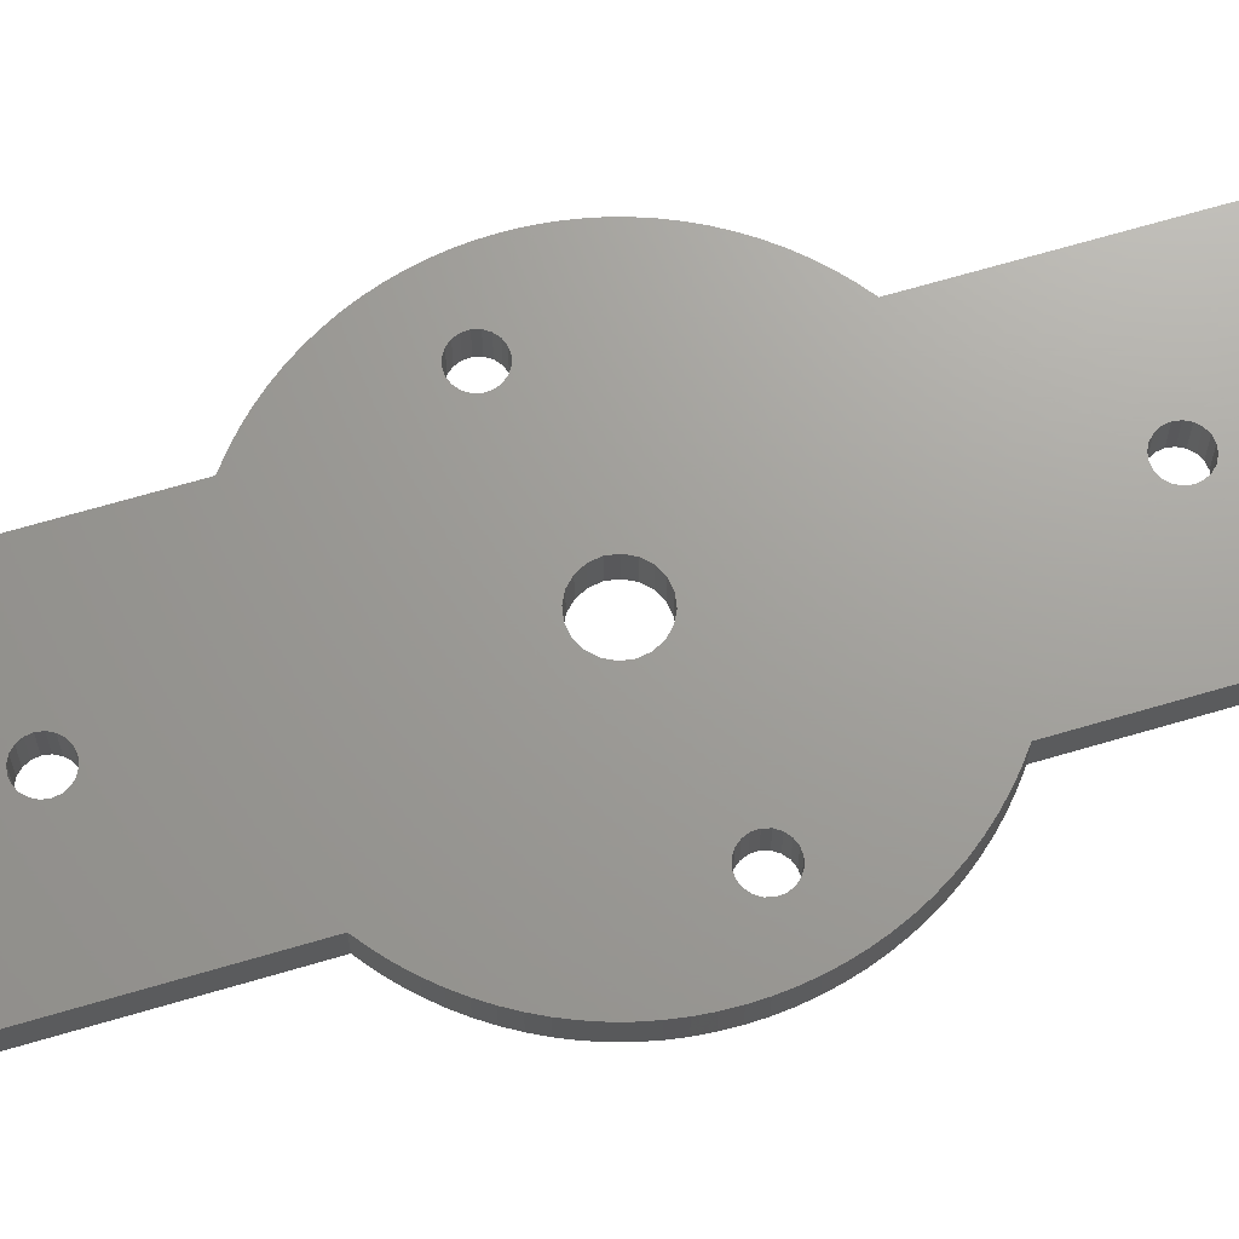
<metadata>
{"format":"stl","ext":"stl","renderer":"f3d","projection":"perspective","resolution":1024,"background":"white","views":[{"elev":68.7,"azim":-106.4,"up":"+Z"}]}
</metadata>
<code>
# stl→obj: 420 verts, 864 faces
v -0.309 -15.55 -0.95
v -1.898e-15 -15.5 -0.95
v -1.898e-15 -15.5 0.95
v -0.309 -15.55 0.95
v 0 -1.6 -0.95
v -0.309 -17.45 -0.95
v -0.309 -17.45 0.95
v -2.143e-15 -17.5 -0.95
v -2.143e-15 -17.5 0.95
v -3.633e-15 -29.66 0.95
v -0.309 -29.71 -0.95
v -3.633e-15 -29.66 -0.95
v -0.309 -29.71 0.95
v -0.309 -31.62 -0.95
v -0.309 -31.62 0.95
v -3.878e-15 -31.66 -0.95
v -3.878e-15 -31.66 0.95
v -0.309 15.55 -0.95
v -0.309 15.55 0.95
v 3.796e-15 15.5 -0.95
v 0 1.6 0.95
v 3.796e-15 15.5 0.95
v -0.309 17.45 -0.95
v -0.309 29.71 -0.95
v 7.266e-15 29.66 -0.95
v 4.286e-15 17.5 -0.95
v 4.286e-15 17.5 0.95
v -0.309 17.45 0.95
v -0.309 29.71 0.95
v 7.266e-15 29.66 0.95
v -0.309 31.62 -0.95
v 7.756e-15 31.66 -0.95
v 7.756e-15 31.66 0.95
v -0.309 31.62 0.95
v -0.4944 -1.522 -0.95
v -0.4944 -1.522 0.95
v 0 -1.6 0.95
v -0.4944 1.522 -0.95
v 0 1.6 -0.95
v -0.4944 1.522 0.95
v -0.5878 -15.69 -0.95
v -0.5878 -15.69 0.95
v -0.5878 -17.31 -0.95
v -0.5878 -17.31 0.95
v -0.5878 -29.86 -0.95
v -0.5878 -29.86 0.95
v -0.5878 -31.47 -0.95
v -0.5878 -31.47 0.95
v -0.5878 15.69 -0.95
v -0.5878 15.69 0.95
v -0.5878 17.31 -0.95
v -0.5878 17.31 0.95
v -0.5878 29.86 -0.95
v -0.5878 29.86 0.95
v -0.5878 31.47 -0.95
v -0.5878 31.47 0.95
v -0.809 -15.91 -0.95
v -0.809 -15.91 0.95
v -0.809 -17.09 -0.95
v -0.809 -17.09 0.95
v -0.809 -30.08 -0.95
v -0.809 -30.08 0.95
v -0.809 -31.25 -0.95
v -0.809 -31.25 0.95
v -0.809 15.91 -0.95
v -0.809 15.91 0.95
v -0.809 17.09 -0.95
v -0.809 17.09 0.95
v -0.809 30.08 -0.95
v -0.809 30.08 0.95
v -0.809 31.25 -0.95
v -0.809 31.25 0.95
v -0.9405 -1.294 -0.95
v -0.9405 -1.294 0.95
v -0.9405 1.294 -0.95
v -0.9405 1.294 0.95
v -0.9511 -16.19 -0.95
v -0.9511 -16.19 0.95
v -0.9511 -16.81 -0.95
v -0.9511 -16.81 0.95
v -0.9511 -30.36 -0.95
v -0.9511 -30.36 0.95
v -0.9511 -30.97 -0.95
v -0.9511 -30.97 0.95
v -0.9511 16.19 -0.95
v -0.9511 16.19 0.95
v -0.9511 16.81 -0.95
v -0.9511 16.81 0.95
v -0.9511 30.36 -0.95
v -0.9511 30.36 0.95
v -0.9511 30.97 -0.95
v -0.9511 30.97 0.95
v -1 -16.5 -0.95
v -1 -16.5 0.95
v -1 -30.66 -0.95
v -1 -30.66 0.95
v -1 16.5 -0.95
v -1 16.5 0.95
v -1 30.66 -0.95
v -1 30.66 0.95
v -1.294 -0.9405 -0.95
v -1.294 -0.9405 0.95
v -1.294 0.9405 -0.95
v -1.294 0.9405 0.95
v -1.522 -0.4944 -0.95
v -1.522 -0.4944 0.95
v -1.522 0.4944 -0.95
v -1.522 0.4944 0.95
v -1.6 0 -0.95
v -1.6 0 0.95
v 7 -9.745 -0.95
v 0.309 -15.55 -0.95
v 0.309 -15.55 0.95
v 7 -9.745 0.95
v -10.13 -6.43 -0.95
v -8.106 -2.745 -0.95
v -9.708 -7.053 -0.95
v -8.419 -2.762 -0.95
v -10.13 -6.43 0.95
v -8.106 -2.745 0.95
v -8.419 -2.762 0.95
v -9.708 -7.053 0.95
v -10.13 6.43 -0.95
v -10.13 6.43 0.95
v -9.708 7.053 0.95
v -9.708 7.053 -0.95
v -7.908 -0.8537 -0.95
v -7.908 -0.8537 0.95
v -10.52 -5.781 -0.95
v -10.52 -5.781 0.95
v -10.52 5.781 -0.95
v -10.52 5.781 0.95
v -10.86 -5.109 -0.95
v -10.86 -5.109 0.95
v -8.721 -2.681 -0.95
v -8.721 -2.681 0.95
v -10.86 5.109 -0.95
v -10.86 5.109 0.95
v -8.21 -0.7727 -0.95
v -8.21 -0.7727 0.95
v -11.16 -4.417 -0.95
v -11.16 -4.417 0.95
v -8.983 -2.51 -0.95
v -8.983 -2.51 0.95
v -11.16 4.417 -0.95
v -11.16 4.417 0.95
v -11.41 -3.708 -0.95
v -11.41 -3.708 0.95
v -9.18 -2.267 -0.95
v -9.18 -2.267 0.95
v -11.41 3.708 -0.95
v -11.41 3.708 0.95
v -11.62 -2.984 -0.95
v -11.62 -2.984 0.95
v -9.292 -1.975 -0.95
v -9.292 -1.975 0.95
v -11.62 2.984 -0.95
v -11.62 2.984 0.95
v -8.522 -0.7891 -0.95
v -8.522 -0.7891 0.95
v -11.79 -2.249 -0.95
v -11.79 -2.249 0.95
v -9.309 -1.663 -0.95
v -9.309 -1.663 0.95
v -11.79 2.249 -0.95
v -11.79 2.249 0.95
v -11.91 -1.504 -0.95
v -11.91 -1.504 0.95
v -9.228 -1.361 -0.95
v -9.228 -1.361 0.95
v -11.91 1.504 -0.95
v -11.91 1.504 0.95
v -8.814 -0.9012 -0.95
v -8.814 -0.9012 0.95
v -11.98 -0.7535 -0.95
v -11.98 -0.7535 0.95
v -9.057 -1.098 -0.95
v -9.057 -1.098 0.95
v -11.98 0.7535 -0.95
v -11.98 0.7535 0.95
v -12 0 -0.95
v -12 0 0.95
v 0.309 -17.45 -0.95
v 0.309 -29.71 -0.95
v 0.309 -17.45 0.95
v 0.309 -29.71 0.95
v 0.309 -31.62 -0.95
v 7 -35 -0.95
v 0.309 -31.62 0.95
v 7 -35 0.95
v -7 -35 -0.95
v -7 -35 0.95
v -7 -9.745 0.95
v -7 -9.745 -0.95
v -7 35 -0.95
v -7 35 0.95
v 7 35 -0.95
v 7 35 0.95
v -7 9.745 -0.95
v -7 9.745 0.95
v -7.053 -9.708 -0.95
v -7.053 -9.708 0.95
v -7.053 9.708 -0.95
v -7.053 9.708 0.95
v -7.32 -1.872 -0.95
v -7.336 -1.559 -0.95
v -7.336 -1.559 0.95
v -7.32 -1.872 0.95
v -7.401 -2.174 -0.95
v -7.401 -2.174 0.95
v -7.448 -1.267 -0.95
v -7.448 -1.267 0.95
v -7.571 -2.436 -0.95
v -7.571 -2.436 0.95
v -7.645 -1.024 -0.95
v -7.645 -1.024 0.95
v -7.649 -9.246 -0.95
v -7.649 -9.246 0.95
v -7.649 9.246 -0.95
v -7.649 9.246 0.95
v -7.814 -2.633 -0.95
v -7.814 -2.633 0.95
v -8.215 -8.748 -0.95
v -8.215 -8.748 0.95
v -8.215 8.748 -0.95
v -8.215 8.748 0.95
v -8.748 -8.215 -0.95
v -8.748 -8.215 0.95
v -8.748 8.215 -0.95
v -8.748 8.215 0.95
v -9.246 -7.649 -0.95
v -9.246 -7.649 0.95
v -9.246 7.649 -0.95
v -9.246 7.649 0.95
v 0.4944 -1.522 -0.95
v 0.4944 -1.522 0.95
v 0.4944 1.522 -0.95
v 0.4944 1.522 0.95
v 7 9.745 -0.95
v 7 9.745 0.95
v 0.5878 -15.69 -0.95
v 0.5878 -15.69 0.95
v 0.5878 -17.31 -0.95
v 0.5878 -17.31 0.95
v 0.5878 -29.86 0.95
v 0.5878 -29.86 -0.95
v 0.5878 -31.47 -0.95
v 0.5878 -31.47 0.95
v 0.309 15.55 -0.95
v 0.309 15.55 0.95
v 0.5878 15.69 -0.95
v 0.5878 15.69 0.95
v 0.309 17.45 -0.95
v 0.309 29.71 -0.95
v 0.5878 29.86 -0.95
v 0.5878 17.31 -0.95
v 0.5878 17.31 0.95
v 0.309 17.45 0.95
v 0.309 29.71 0.95
v 0.5878 29.86 0.95
v 0.309 31.62 -0.95
v 0.5878 31.47 -0.95
v 0.5878 31.47 0.95
v 0.309 31.62 0.95
v 0.9405 -1.294 -0.95
v 0.9405 -1.294 0.95
v 0.9405 1.294 -0.95
v 0.9405 1.294 0.95
v 0.809 -15.91 -0.95
v 0.809 -15.91 0.95
v 0.809 -17.09 0.95
v 0.809 -17.09 -0.95
v 0.809 -30.08 0.95
v 0.809 -30.08 -0.95
v 0.809 -31.25 0.95
v 0.809 -31.25 -0.95
v 0.809 15.91 0.95
v 0.809 15.91 -0.95
v 0.809 30.08 -0.95
v 0.809 17.09 -0.95
v 0.809 17.09 0.95
v 0.809 30.08 0.95
v 0.809 31.25 -0.95
v 0.809 31.25 0.95
v 0.9511 -16.19 -0.95
v 0.9511 -16.19 0.95
v 0.9511 -16.81 0.95
v 0.9511 -16.81 -0.95
v 0.9511 -30.36 -0.95
v 0.9511 -30.36 0.95
v 0.9511 -30.97 0.95
v 0.9511 -30.97 -0.95
v 0.9511 16.19 0.95
v 0.9511 16.19 -0.95
v 0.9511 16.81 -0.95
v 0.9511 16.81 0.95
v 0.9511 30.36 0.95
v 0.9511 30.36 -0.95
v 0.9511 30.97 -0.95
v 0.9511 30.97 0.95
v 1.294 -0.9405 0.95
v 1.294 -0.9405 -0.95
v 1.294 0.9405 -0.95
v 7.571 2.436 -0.95
v 7.401 2.174 -0.95
v 1.294 0.9405 0.95
v 1 -16.5 -0.95
v 1 -16.5 0.95
v 1 -30.66 -0.95
v 1 -30.66 0.95
v 1 16.5 0.95
v 1 16.5 -0.95
v 1 30.66 0.95
v 1 30.66 -0.95
v 1.522 -0.4944 0.95
v 1.522 -0.4944 -0.95
v 1.522 0.4944 -0.95
v 7.32 1.872 -0.95
v 1.522 0.4944 0.95
v 1.6 0 0.95
v 1.6 0 -0.95
v 7.336 1.559 -0.95
v 7.053 -9.708 -0.95
v 7.448 1.267 -0.95
v 7.645 1.024 -0.95
v 7.908 0.8537 -0.95
v 7.649 -9.246 -0.95
v 9.708 -7.053 -0.95
v 8.215 -8.748 -0.95
v 8.748 -8.215 -0.95
v 9.246 -7.649 -0.95
v 10.13 -6.43 -0.95
v 10.52 -5.781 -0.95
v 10.13 -6.43 0.95
v 10.52 -5.781 0.95
v 10.13 6.43 -0.95
v 10.13 6.43 0.95
v 10.52 5.781 0.95
v 10.52 5.781 -0.95
v 10.86 -5.109 -0.95
v 10.86 -5.109 0.95
v 10.86 5.109 0.95
v 10.86 5.109 -0.95
v 11.16 -4.417 -0.95
v 11.16 -4.417 0.95
v 11.16 4.417 0.95
v 11.16 4.417 -0.95
v 11.41 -3.708 -0.95
v 11.41 -3.708 0.95
v 11.41 3.708 0.95
v 11.41 3.708 -0.95
v 11.62 -2.984 -0.95
v 11.62 -2.984 0.95
v 11.62 2.984 0.95
v 11.62 2.984 -0.95
v 11.79 -2.249 -0.95
v 11.79 -2.249 0.95
v 11.79 2.249 0.95
v 11.79 2.249 -0.95
v 11.91 -1.504 -0.95
v 11.91 -1.504 0.95
v 11.91 1.504 0.95
v 11.91 1.504 -0.95
v 11.98 -0.7535 -0.95
v 11.98 -0.7535 0.95
v 11.98 0.7535 0.95
v 11.98 0.7535 -0.95
v 12 0 -0.95
v 12 0 0.95
v 7.053 -9.708 0.95
v 7.649 -9.246 0.95
v 7.32 1.872 0.95
v 7.336 1.559 0.95
v 7.448 1.267 0.95
v 7.645 1.024 0.95
v 7.053 9.708 -0.95
v 7.053 9.708 0.95
v 7.401 2.174 0.95
v 7.571 2.436 0.95
v 7.649 9.246 -0.95
v 7.649 9.246 0.95
v 7.814 2.633 -0.95
v 7.814 2.633 0.95
v 8.215 -8.748 0.95
v 7.908 0.8537 0.95
v 8.748 -8.215 0.95
v 8.215 8.748 -0.95
v 8.215 8.748 0.95
v 8.106 2.745 -0.95
v 8.106 2.745 0.95
v 8.748 8.215 -0.95
v 9.246 7.649 -0.95
v 9.246 7.649 0.95
v 8.748 8.215 0.95
v 8.21 0.7727 -0.95
v 8.21 0.7727 0.95
v 9.246 -7.649 0.95
v 9.708 -7.053 0.95
v 8.419 2.762 -0.95
v 8.419 2.762 0.95
v 9.708 7.053 -0.95
v 9.708 7.053 0.95
v 8.522 0.7891 -0.95
v 8.522 0.7891 0.95
v 8.721 2.681 -0.95
v 8.721 2.681 0.95
v 8.814 0.9012 -0.95
v 8.814 0.9012 0.95
v 8.983 2.51 -0.95
v 8.983 2.51 0.95
v 9.057 1.098 -0.95
v 9.057 1.098 0.95
v 9.18 2.267 -0.95
v 9.18 2.267 0.95
v 9.228 1.361 0.95
v 9.228 1.361 -0.95
v 9.292 1.975 -0.95
v 9.292 1.975 0.95
v 9.309 1.663 0.95
v 9.309 1.663 -0.95
f 1 2 3
f 1 3 4
f 1 5 2
f 6 7 8
f 7 9 8
f 7 10 9
f 11 6 8
f 11 8 12
f 11 12 10
f 11 10 13
f 13 10 7
f 14 15 16
f 15 17 16
f 18 19 20
f 19 21 22
f 19 22 20
f 23 24 25
f 23 26 27
f 23 27 28
f 23 25 26
f 28 27 29
f 24 29 25
f 29 27 30
f 29 30 25
f 31 32 33
f 31 33 34
f 35 36 5
f 35 5 1
f 36 37 5
f 38 39 21
f 38 21 40
f 40 21 19
f 41 1 4
f 41 4 42
f 41 35 1
f 43 44 6
f 44 7 6
f 44 13 7
f 45 6 11
f 45 11 13
f 45 13 46
f 45 43 6
f 46 13 44
f 47 48 14
f 48 15 14
f 49 50 18
f 50 19 18
f 50 40 19
f 51 23 28
f 51 28 52
f 51 24 23
f 51 53 24
f 52 28 54
f 53 54 24
f 54 28 29
f 54 29 24
f 55 31 34
f 55 34 56
f 57 41 58
f 58 41 42
f 59 44 43
f 59 60 44
f 60 46 44
f 61 43 45
f 61 45 62
f 61 59 43
f 62 45 46
f 62 46 60
f 63 48 47
f 63 64 48
f 65 50 49
f 65 66 50
f 67 51 68
f 67 53 51
f 67 69 53
f 68 51 52
f 68 52 70
f 69 54 53
f 69 70 54
f 70 52 54
f 71 55 72
f 72 55 56
f 73 35 41
f 73 41 57
f 73 74 35
f 74 36 35
f 75 38 40
f 75 40 76
f 76 40 50
f 76 50 66
f 77 57 78
f 78 57 58
f 79 60 59
f 79 80 60
f 81 61 82
f 82 61 62
f 83 64 63
f 83 84 64
f 85 66 65
f 85 86 66
f 87 67 88
f 88 67 68
f 89 70 69
f 89 90 70
f 91 71 92
f 92 71 72
f 93 77 94
f 93 80 79
f 93 94 80
f 94 77 78
f 95 81 96
f 95 84 83
f 95 96 84
f 96 81 82
f 97 86 85
f 97 87 98
f 97 98 86
f 98 87 88
f 99 90 89
f 99 91 100
f 99 100 90
f 100 91 92
f 101 57 77
f 101 73 57
f 101 74 73
f 101 77 93
f 101 102 74
f 103 75 104
f 104 66 86
f 104 75 76
f 104 76 66
f 104 86 98
f 105 102 101
f 105 106 102
f 107 103 108
f 108 103 104
f 109 106 105
f 109 107 110
f 109 110 106
f 110 107 108
f 2 5 111
f 2 112 113
f 2 113 3
f 2 111 112
f 3 113 114
f 3 114 37
f 115 116 117
f 115 118 116
f 115 117 119
f 119 120 121
f 119 117 122
f 119 122 120
f 123 124 125
f 123 126 127
f 123 125 126
f 124 128 125
f 129 115 130
f 129 118 115
f 130 115 119
f 130 119 121
f 131 123 127
f 131 124 123
f 131 132 124
f 132 128 124
f 133 129 134
f 133 118 129
f 133 135 118
f 134 129 130
f 134 130 121
f 134 121 136
f 137 131 127
f 137 132 131
f 137 138 132
f 137 127 139
f 138 128 132
f 138 140 128
f 141 133 142
f 141 135 133
f 141 143 135
f 142 133 134
f 142 134 136
f 142 136 144
f 145 137 139
f 145 138 137
f 145 146 138
f 146 140 138
f 147 141 148
f 147 143 141
f 147 149 143
f 148 141 142
f 148 142 144
f 148 144 150
f 151 145 139
f 151 146 145
f 151 152 146
f 152 140 146
f 153 147 154
f 153 149 147
f 153 155 149
f 154 147 148
f 154 148 150
f 154 150 156
f 157 151 139
f 157 152 151
f 157 158 152
f 157 139 159
f 158 140 152
f 158 160 140
f 161 153 162
f 161 155 153
f 161 163 155
f 162 153 154
f 162 154 156
f 162 156 164
f 165 157 159
f 165 158 157
f 165 166 158
f 166 160 158
f 167 161 168
f 167 169 163
f 167 163 161
f 168 161 162
f 168 162 164
f 168 164 170
f 171 165 159
f 171 166 165
f 171 172 166
f 171 159 173
f 172 160 166
f 172 174 160
f 175 167 176
f 175 177 169
f 175 169 167
f 176 167 168
f 176 168 170
f 176 170 178
f 179 171 173
f 179 172 171
f 179 180 172
f 179 173 177
f 180 174 172
f 180 178 174
f 181 175 182
f 181 179 177
f 181 180 179
f 181 182 180
f 181 177 175
f 182 175 176
f 182 176 178
f 182 178 180
f 8 9 183
f 8 183 184
f 9 185 183
f 9 186 185
f 12 8 184
f 12 184 186
f 12 186 10
f 10 186 9
f 16 17 187
f 16 187 188
f 17 189 187
f 17 190 189
f 191 14 16
f 191 47 14
f 191 59 61
f 191 61 81
f 191 63 47
f 191 79 59
f 191 81 95
f 191 83 63
f 191 95 83
f 191 16 188
f 191 192 193
f 191 194 79
f 191 193 194
f 191 188 190
f 191 190 192
f 192 15 48
f 192 48 64
f 192 60 80
f 192 62 60
f 192 64 84
f 192 80 193
f 192 82 62
f 192 84 96
f 192 96 82
f 192 17 15
f 192 190 17
f 194 93 79
f 194 101 93
f 193 4 3
f 193 36 74
f 193 42 4
f 193 58 42
f 193 74 102
f 193 78 58
f 193 80 94
f 193 94 78
f 193 102 106
f 193 106 110
f 193 3 37
f 193 37 36
f 195 31 55
f 195 55 71
f 195 67 87
f 195 69 67
f 195 71 91
f 195 89 69
f 195 91 99
f 195 99 89
f 195 196 197
f 195 197 32
f 195 32 31
f 196 34 33
f 196 56 34
f 196 68 70
f 196 70 90
f 196 72 56
f 196 88 68
f 196 90 100
f 196 92 72
f 196 100 92
f 196 198 197
f 196 33 198
f 199 18 20
f 199 38 75
f 199 49 18
f 199 65 49
f 199 75 103
f 199 85 65
f 199 87 97
f 199 97 85
f 199 103 107
f 199 107 109
f 199 195 87
f 199 196 195
f 199 200 196
f 199 39 38
f 199 20 39
f 200 88 196
f 200 98 88
f 200 104 98
f 201 194 193
f 201 193 202
f 203 199 109
f 203 204 199
f 204 104 200
f 204 200 199
f 205 105 101
f 206 105 205
f 206 109 105
f 206 205 207
f 207 205 208
f 207 208 110
f 209 205 101
f 209 208 205
f 209 210 208
f 210 110 208
f 211 109 206
f 211 206 212
f 212 110 108
f 212 206 207
f 212 207 110
f 213 101 194
f 213 194 201
f 213 209 101
f 213 210 209
f 213 214 210
f 214 110 210
f 214 193 110
f 214 202 193
f 215 109 211
f 215 211 216
f 216 108 104
f 216 211 212
f 216 212 108
f 217 201 202
f 217 202 218
f 217 213 201
f 218 202 214
f 219 203 109
f 219 220 203
f 220 104 204
f 220 204 203
f 221 213 217
f 221 222 213
f 222 214 213
f 222 218 214
f 127 109 215
f 127 215 216
f 127 216 128
f 128 216 104
f 116 120 221
f 120 222 221
f 139 127 128
f 139 128 140
f 223 217 218
f 223 218 224
f 223 221 217
f 224 218 222
f 225 219 109
f 225 226 219
f 226 104 220
f 226 220 219
f 118 121 116
f 121 120 116
f 159 139 140
f 159 140 160
f 135 136 118
f 136 121 118
f 227 221 223
f 227 223 228
f 228 223 224
f 228 224 222
f 229 225 109
f 229 226 225
f 229 230 226
f 230 104 226
f 173 159 160
f 173 160 174
f 143 144 135
f 144 136 135
f 177 173 174
f 177 174 178
f 149 144 143
f 149 150 144
f 169 177 170
f 170 177 178
f 231 221 227
f 231 116 221
f 231 227 232
f 232 222 120
f 232 227 228
f 232 228 222
f 233 229 109
f 233 230 229
f 233 234 230
f 234 104 230
f 155 150 149
f 155 156 150
f 163 169 164
f 163 156 155
f 163 164 156
f 164 169 170
f 117 116 231
f 117 231 122
f 122 231 232
f 122 232 120
f 126 109 127
f 126 233 109
f 126 234 233
f 126 125 234
f 125 104 234
f 125 128 104
f 5 37 235
f 5 235 111
f 37 236 235
f 37 114 236
f 39 237 238
f 39 238 21
f 39 20 239
f 39 239 237
f 21 238 240
f 21 240 22
f 112 241 242
f 112 242 113
f 112 111 241
f 113 242 114
f 183 185 243
f 185 244 243
f 185 245 244
f 184 183 243
f 184 243 246
f 184 246 245
f 184 245 186
f 186 245 185
f 187 189 247
f 187 247 188
f 189 248 247
f 189 190 248
f 249 250 251
f 249 251 239
f 250 252 251
f 250 240 252
f 253 254 255
f 253 256 257
f 253 257 258
f 253 255 256
f 258 257 259
f 254 259 255
f 259 257 260
f 259 260 255
f 261 262 263
f 261 263 264
f 261 197 262
f 264 263 198
f 235 236 265
f 235 265 111
f 236 266 265
f 236 114 266
f 237 267 268
f 237 268 238
f 237 239 267
f 238 268 240
f 241 269 242
f 241 111 269
f 242 269 270
f 242 270 114
f 243 244 271
f 243 271 272
f 244 273 271
f 246 243 272
f 246 272 274
f 246 274 245
f 245 274 273
f 245 273 244
f 247 248 275
f 247 276 188
f 247 275 276
f 248 190 275
f 251 252 277
f 251 278 239
f 251 277 278
f 252 240 277
f 256 255 279
f 256 280 257
f 256 279 280
f 257 280 281
f 257 281 260
f 255 260 282
f 255 282 279
f 260 281 282
f 262 283 263
f 262 197 283
f 263 283 284
f 263 284 198
f 269 285 270
f 269 111 285
f 270 285 286
f 270 286 114
f 272 271 287
f 272 288 188
f 272 287 288
f 271 190 287
f 274 272 188
f 274 289 273
f 274 188 289
f 273 289 290
f 273 290 190
f 273 190 271
f 276 275 291
f 276 292 188
f 276 291 292
f 275 190 291
f 278 277 293
f 278 294 239
f 278 293 294
f 277 240 293
f 280 279 197
f 280 295 281
f 280 197 295
f 281 295 296
f 281 296 198
f 281 198 282
f 279 282 297
f 279 298 197
f 279 297 298
f 282 198 297
f 283 299 284
f 283 197 299
f 284 299 300
f 284 300 198
f 265 266 301
f 265 302 111
f 265 301 302
f 266 114 301
f 267 303 268
f 267 239 304
f 267 305 303
f 267 304 305
f 268 303 306
f 268 306 240
f 285 307 286
f 285 111 307
f 286 307 308
f 286 308 114
f 288 287 308
f 288 307 188
f 288 308 307
f 287 190 114
f 287 114 308
f 289 309 290
f 289 188 309
f 290 309 310
f 290 310 190
f 292 291 310
f 292 309 188
f 292 310 309
f 291 190 310
f 294 293 311
f 294 312 239
f 294 311 312
f 293 240 311
f 295 312 296
f 295 197 239
f 295 239 312
f 296 312 311
f 296 311 198
f 298 297 313
f 298 314 197
f 298 313 314
f 297 198 313
f 299 314 300
f 299 197 314
f 300 314 313
f 300 313 198
f 307 111 188
f 311 240 198
f 302 301 315
f 302 316 111
f 302 315 316
f 301 114 315
f 303 317 306
f 303 318 317
f 303 305 318
f 306 317 319
f 306 319 240
f 316 315 320
f 316 321 111
f 316 320 321
f 315 114 320
f 317 321 319
f 317 318 322
f 317 322 321
f 319 321 320
f 319 320 240
f 321 323 111
f 321 322 324
f 321 324 325
f 321 325 326
f 321 327 323
f 321 326 328
f 321 329 327
f 321 330 329
f 321 331 330
f 321 328 331
f 320 114 240
f 332 333 334
f 334 333 335
f 336 337 338
f 336 338 339
f 333 340 335
f 335 340 341
f 339 338 342
f 339 342 343
f 340 344 341
f 341 344 345
f 343 342 346
f 343 346 347
f 344 348 345
f 345 348 349
f 347 346 350
f 347 350 351
f 348 352 349
f 349 352 353
f 351 350 354
f 351 354 355
f 352 356 353
f 353 356 357
f 355 354 358
f 355 358 359
f 356 360 357
f 357 360 361
f 359 358 362
f 359 362 363
f 360 364 361
f 361 364 365
f 363 362 366
f 363 366 367
f 364 368 365
f 365 368 369
f 367 366 369
f 367 369 368
f 20 249 239
f 20 22 249
f 22 250 249
f 22 240 250
f 26 253 258
f 26 258 27
f 26 25 253
f 27 258 30
f 188 111 190
f 190 111 114
f 111 323 370
f 111 370 114
f 114 370 371
f 114 372 240
f 114 373 372
f 114 374 373
f 114 375 374
f 114 371 375
f 239 197 240
f 239 240 376
f 239 376 304
f 240 197 198
f 240 377 376
f 240 372 378
f 240 378 379
f 240 379 377
f 323 327 371
f 323 371 370
f 376 377 380
f 376 380 304
f 377 379 381
f 377 381 380
f 25 254 253
f 25 30 254
f 30 258 259
f 30 259 254
f 318 372 373
f 318 373 322
f 318 305 372
f 372 305 378
f 322 373 374
f 322 374 324
f 305 304 378
f 378 304 379
f 324 374 375
f 324 375 325
f 304 380 382
f 304 382 383
f 304 383 379
f 379 383 381
f 325 375 326
f 375 371 384
f 375 385 326
f 375 384 386
f 375 386 385
f 327 329 384
f 327 384 371
f 380 381 387
f 380 387 382
f 381 383 388
f 381 388 387
f 32 261 264
f 32 264 33
f 32 197 261
f 33 264 198
f 382 389 390
f 382 390 383
f 382 387 391
f 382 391 392
f 382 392 389
f 383 390 393
f 383 394 388
f 383 393 394
f 326 332 328
f 326 333 332
f 326 340 333
f 326 385 395
f 326 395 340
f 385 334 335
f 385 335 341
f 385 341 396
f 385 396 395
f 385 386 397
f 385 397 398
f 385 398 334
f 389 336 399
f 389 399 400
f 389 400 390
f 389 392 401
f 389 401 336
f 390 337 402
f 390 400 337
f 390 402 393
f 395 344 340
f 395 348 344
f 395 352 348
f 395 396 403
f 395 403 352
f 396 341 345
f 396 345 349
f 396 349 353
f 396 353 404
f 396 404 403
f 329 330 384
f 384 330 386
f 387 388 394
f 387 394 391
f 399 336 339
f 399 339 343
f 399 343 405
f 399 405 406
f 399 406 400
f 400 338 337
f 400 342 338
f 400 406 342
f 403 356 352
f 403 360 356
f 403 404 407
f 403 407 360
f 404 353 357
f 404 357 361
f 404 361 408
f 404 408 407
f 405 343 347
f 405 347 409
f 405 409 410
f 405 410 406
f 406 346 342
f 406 410 346
f 330 331 386
f 386 331 397
f 391 394 393
f 391 393 392
f 407 364 360
f 407 408 411
f 407 411 364
f 408 361 365
f 408 365 412
f 408 412 411
f 409 347 351
f 409 351 413
f 409 413 410
f 410 350 346
f 410 413 414
f 410 414 350
f 411 367 368
f 411 368 364
f 411 412 415
f 411 416 367
f 411 415 416
f 412 365 369
f 412 366 415
f 412 369 366
f 413 351 355
f 413 355 417
f 413 417 414
f 414 354 350
f 414 417 418
f 414 418 354
f 416 363 367
f 416 415 419
f 416 420 363
f 416 419 420
f 415 362 419
f 415 366 362
f 331 328 397
f 397 328 398
f 392 393 402
f 392 402 401
f 417 355 359
f 417 359 420
f 417 420 418
f 418 358 354
f 418 420 419
f 418 419 358
f 420 359 363
f 419 362 358
f 328 332 398
f 398 332 334
f 401 337 336
f 401 402 337

</code>
